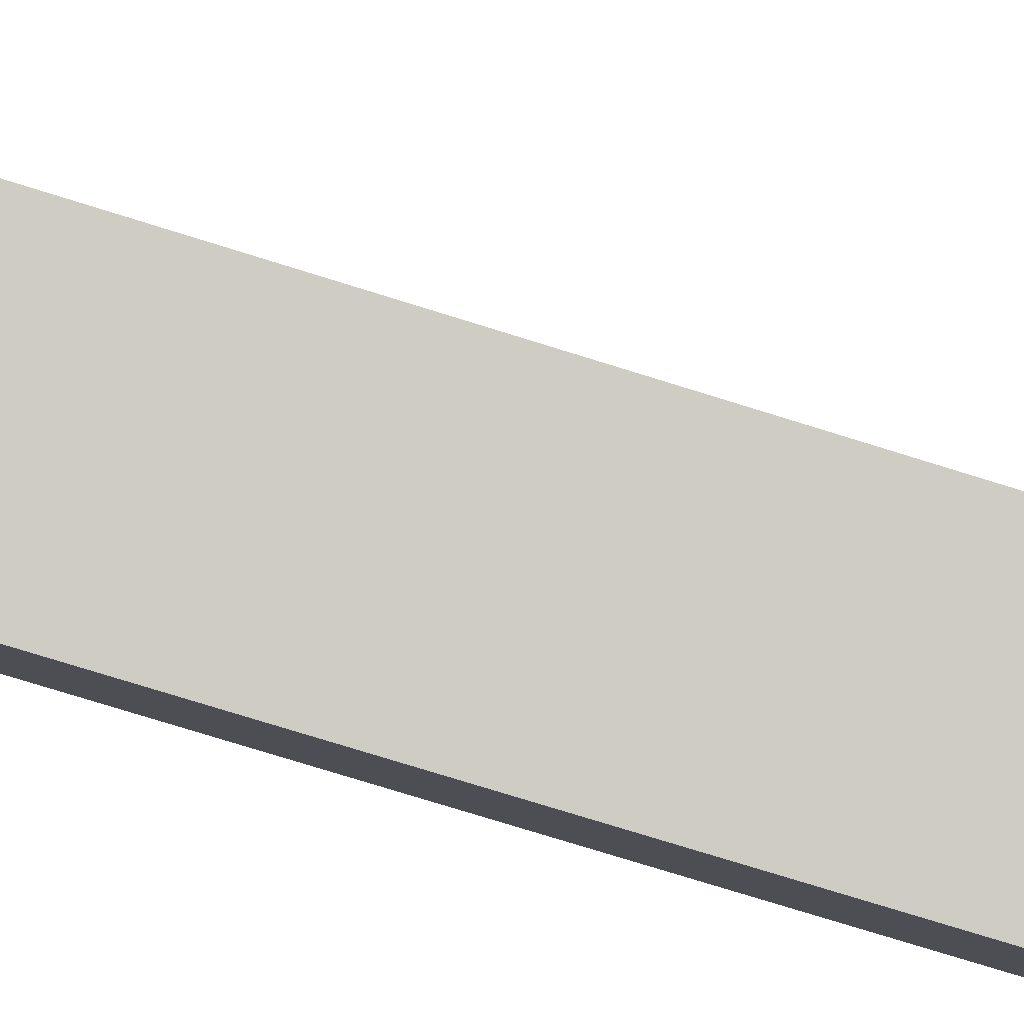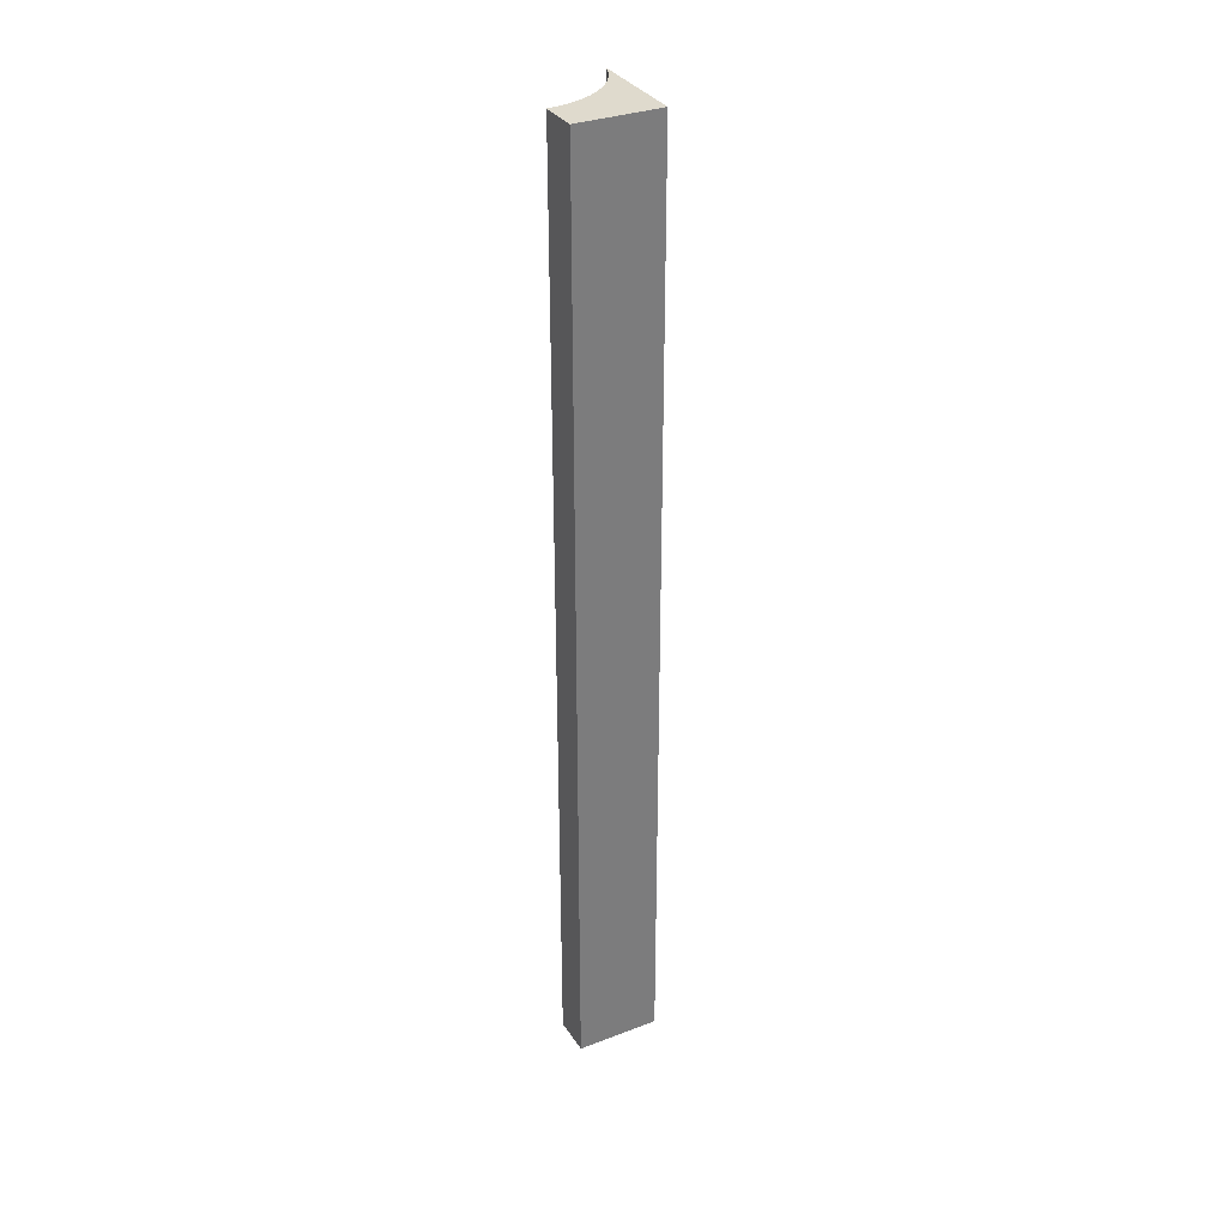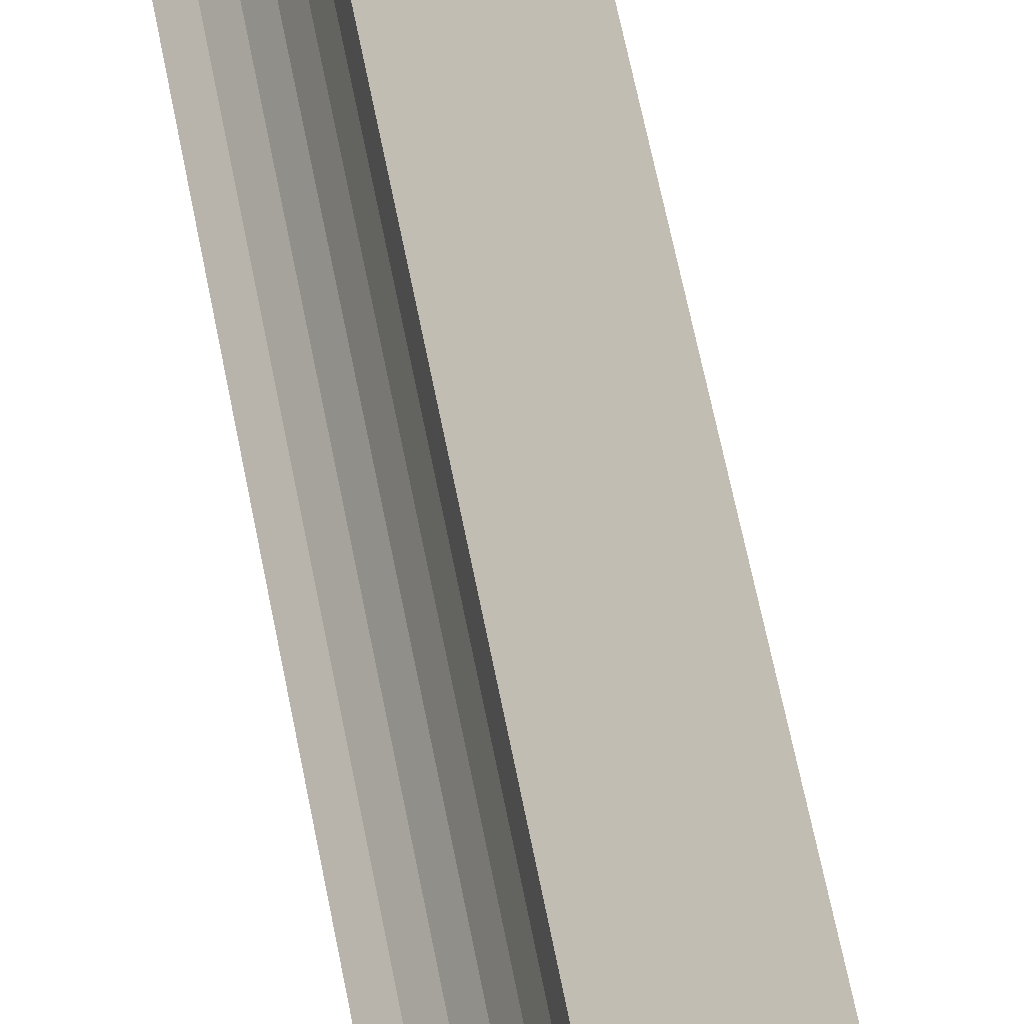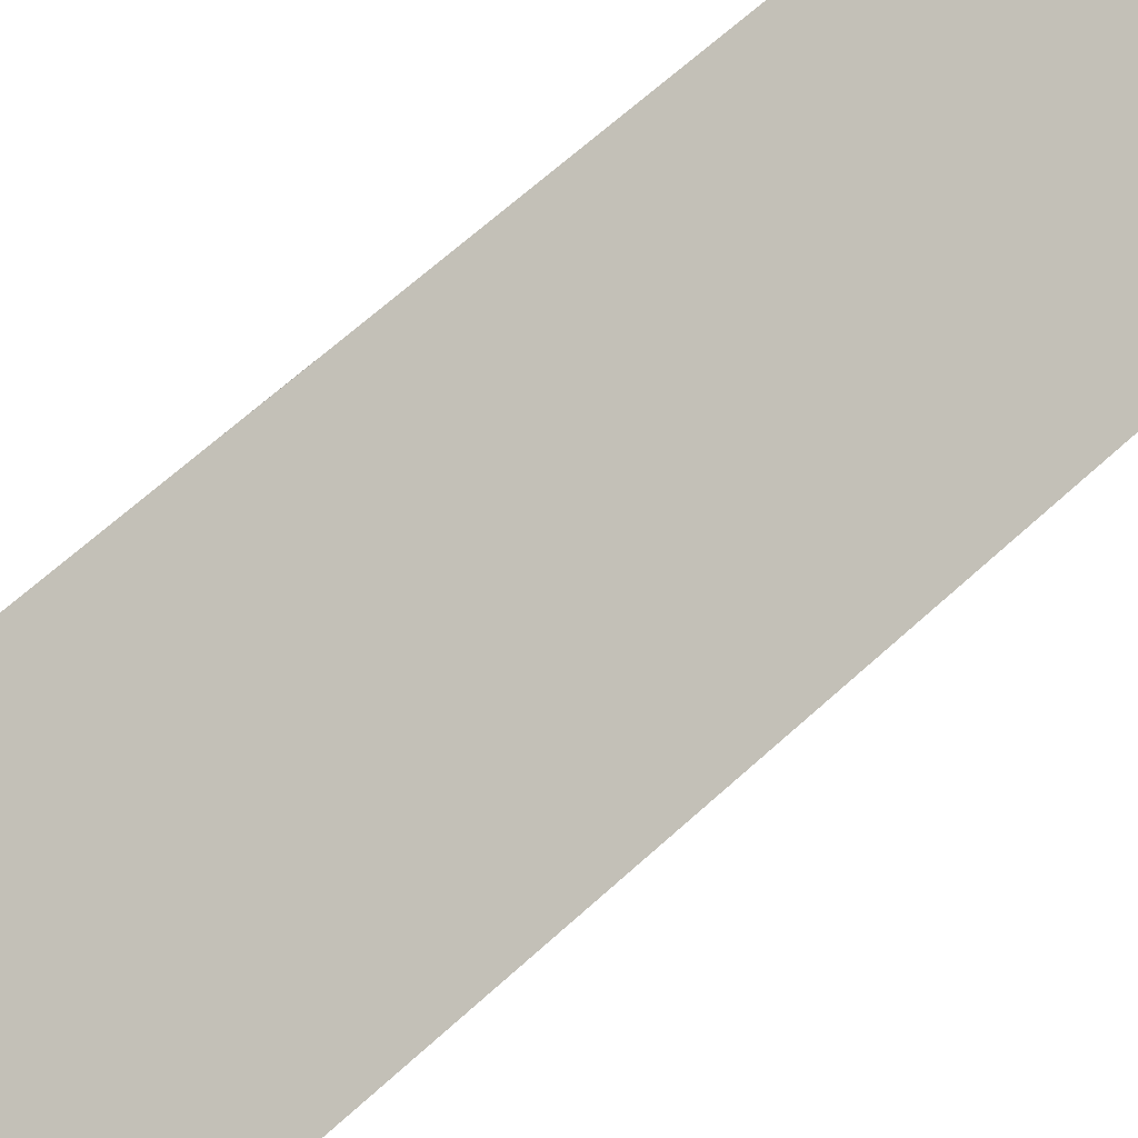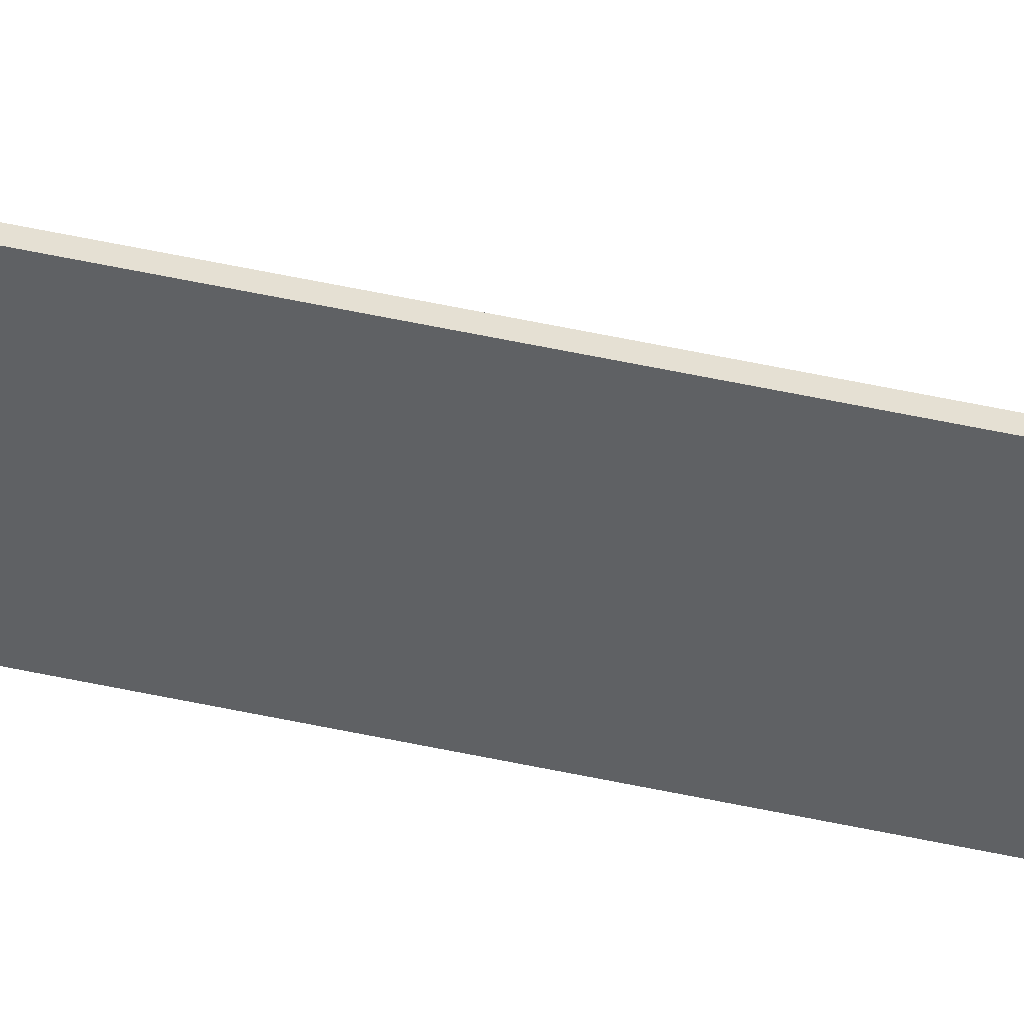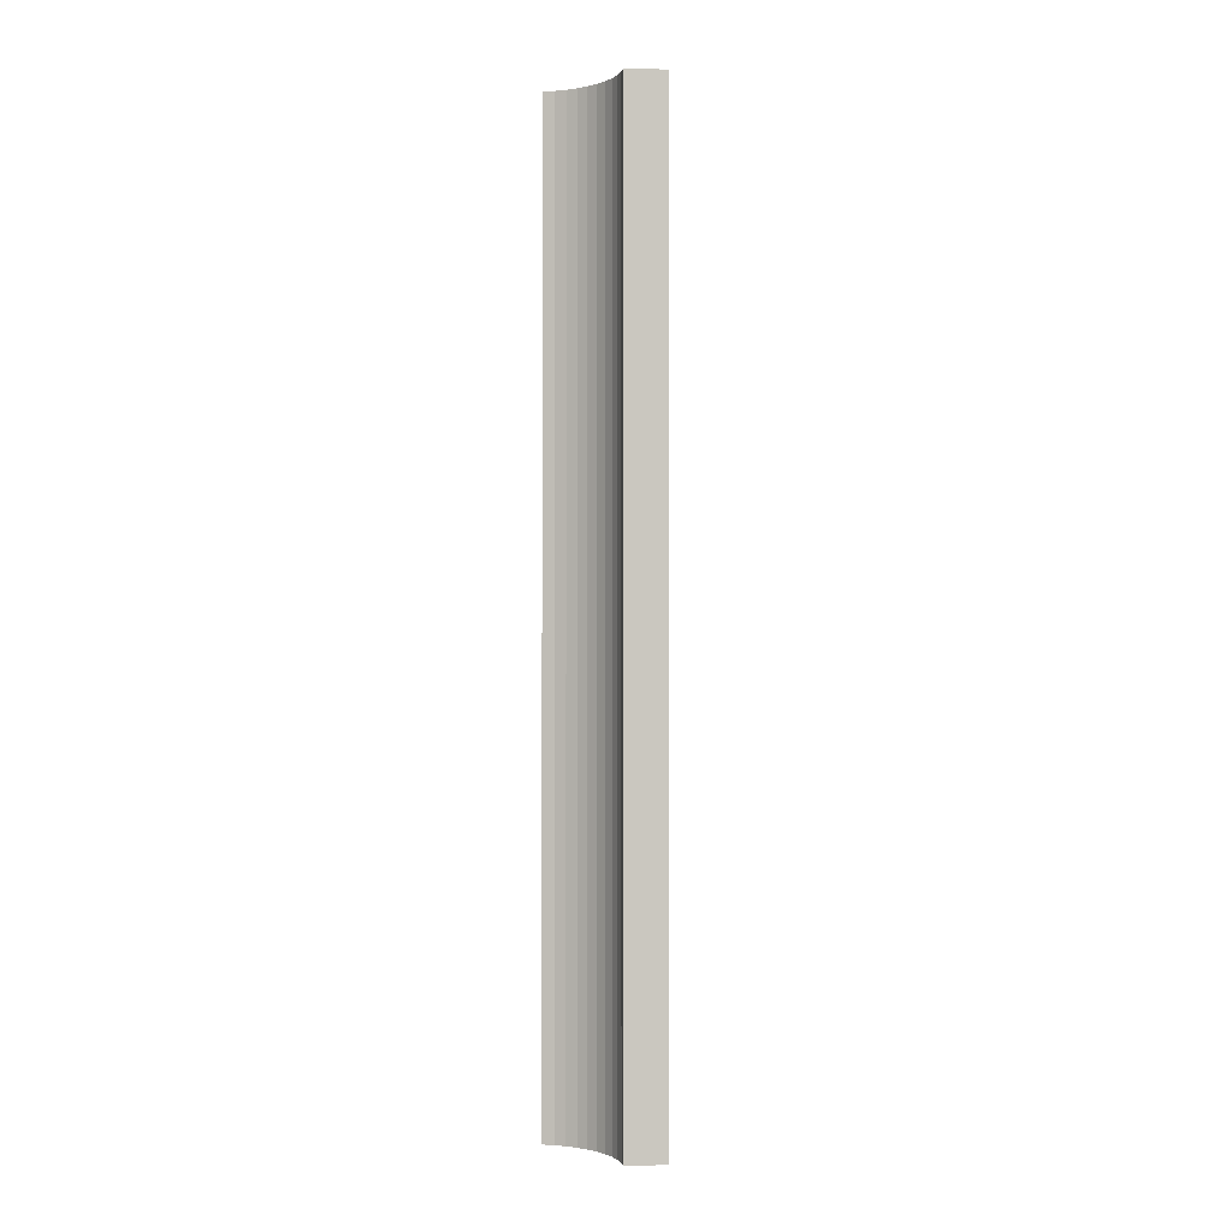
<metadata>
{"format":"obj","ext":"obj","renderer":"f3d","projection":"perspective","resolution":1024,"background":"white","views":[{"elev":-59.2,"azim":-109.4,"up":"+Z"},{"elev":32.8,"azim":-169.3,"up":"+Y"},{"elev":49.2,"azim":170.6,"up":"+Z"},{"elev":42.0,"azim":-141.3,"up":"+Z"},{"elev":78.9,"azim":-79.2,"up":"+Z"},{"elev":-0.8,"azim":122.3,"up":"+Y"}]}
</metadata>
<code>
v  1.126 16.76 1.456
v  1.06 16.76 1.265
v  0 16.76 1.026e-15
v  1.019 16.76 1.067
v  1.004 16.76 0.865
v  1.015 16.76 0.663
v  1.052 16.76 0.464
v  1.115 16.76 0.272
v  1.201 16.76 0.089
v  1.311 16.76 -0.081
v  1.442 16.76 -0.235
v  1.155 16.76 -0.913
v  1.592 16.76 -0.371
v  1.311 4.96e-18 -0.081
v  1.442 1.439e-17 -0.235
v  1.592 2.272e-17 -0.371
v  1.201 -5.45e-18 0.089
v  1.115 -1.666e-17 0.272
v  1.155 5.591e-17 -0.913
v  0 0 0
v  1.126 -8.915e-17 1.456
v  1.06 -7.746e-17 1.265
v  1.019 -6.533e-17 1.067
v  1.004 -5.297e-17 0.865
v  1.015 -4.06e-17 0.663
v  1.052 -2.841e-17 0.464
g defaultobject
f 1 2 3
f 4 3 2
f 5 3 4
f 6 3 5
f 7 3 6
f 8 3 7
f 9 3 8
f 10 3 9
f 11 3 10
f 12 3 11
f 13 12 11
f 14 11 10
f 11 14 15
f 15 13 11
f 13 15 16
f 17 10 9
f 10 17 14
f 18 9 8
f 9 18 17
f 16 12 13
f 12 16 19
f 19 3 12
f 3 19 20
f 20 1 3
f 1 20 21
f 21 2 1
f 2 21 22
f 22 4 2
f 4 22 23
f 23 5 4
f 5 23 24
f 24 6 5
f 6 24 25
f 25 7 6
f 7 25 26
f 26 8 7
f 8 26 18
f 20 25 24
f 25 20 19
f 25 19 26
f 26 19 18
f 18 19 17
f 17 19 14
f 14 19 15
f 15 19 16
f 20 22 21
f 22 20 23
f 23 20 24

</code>
